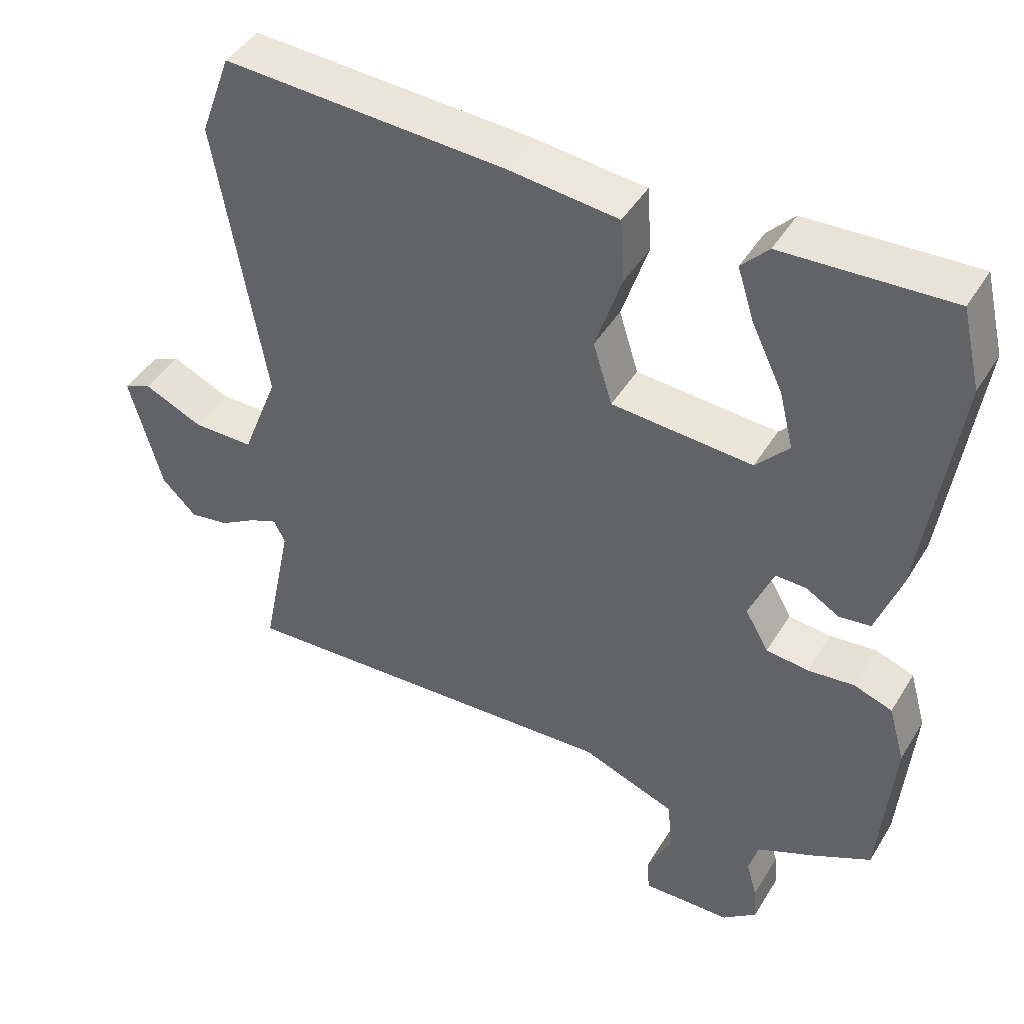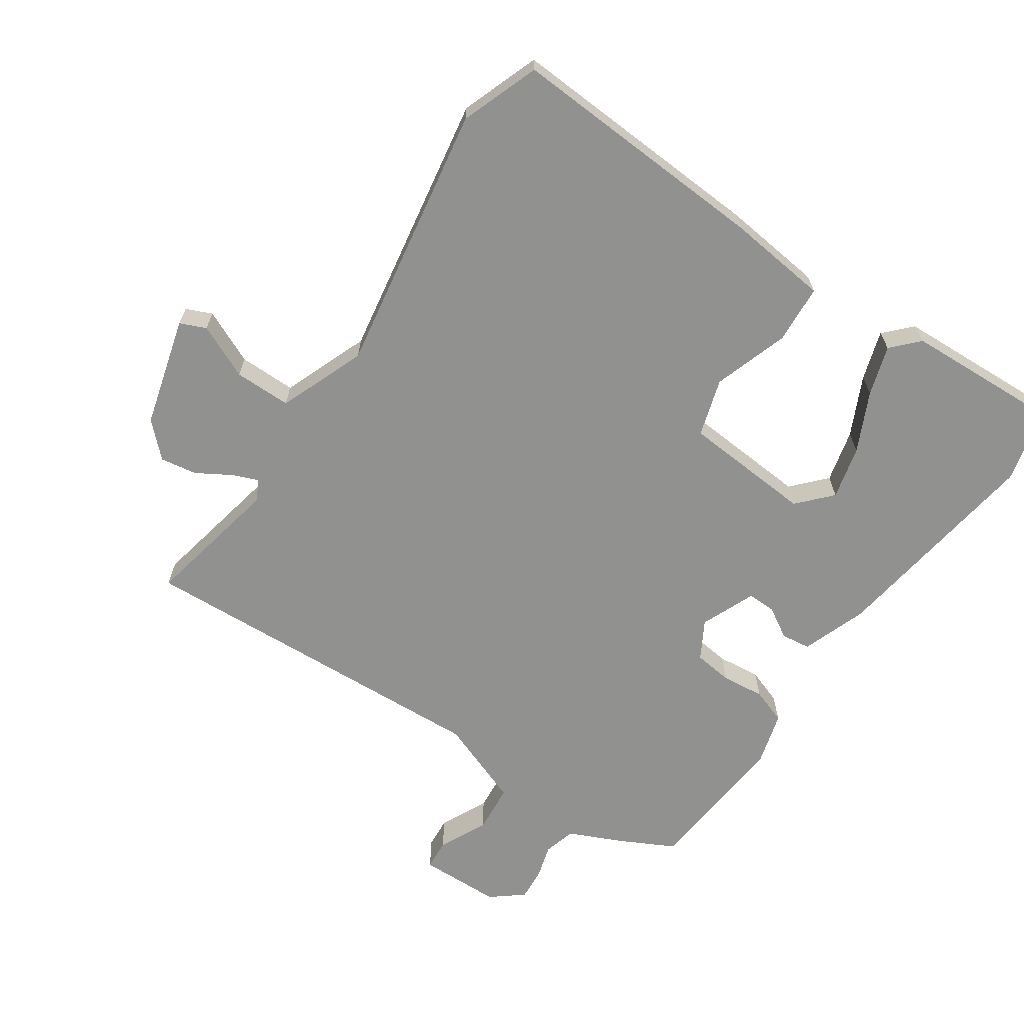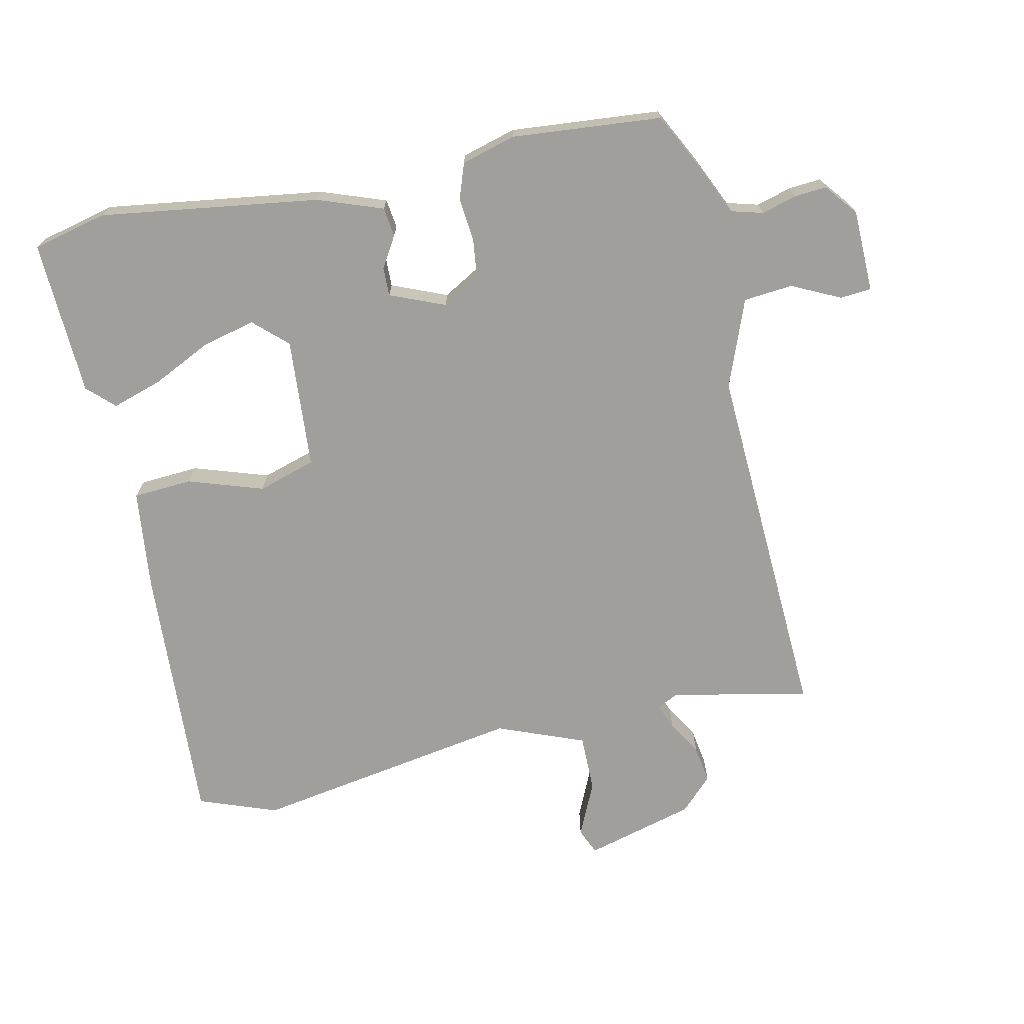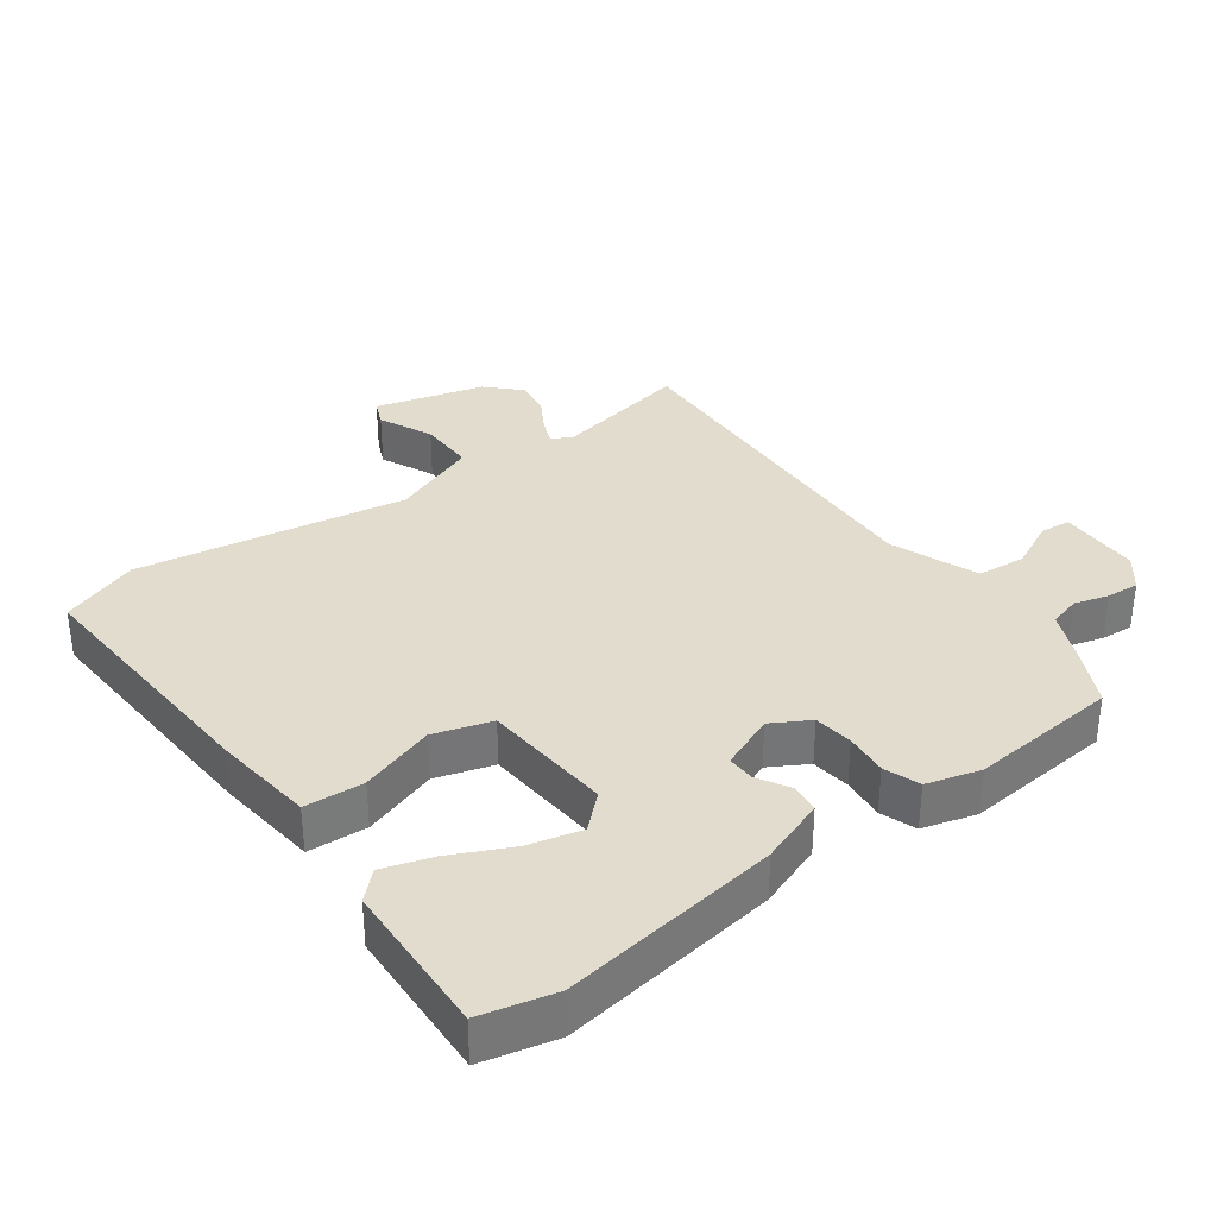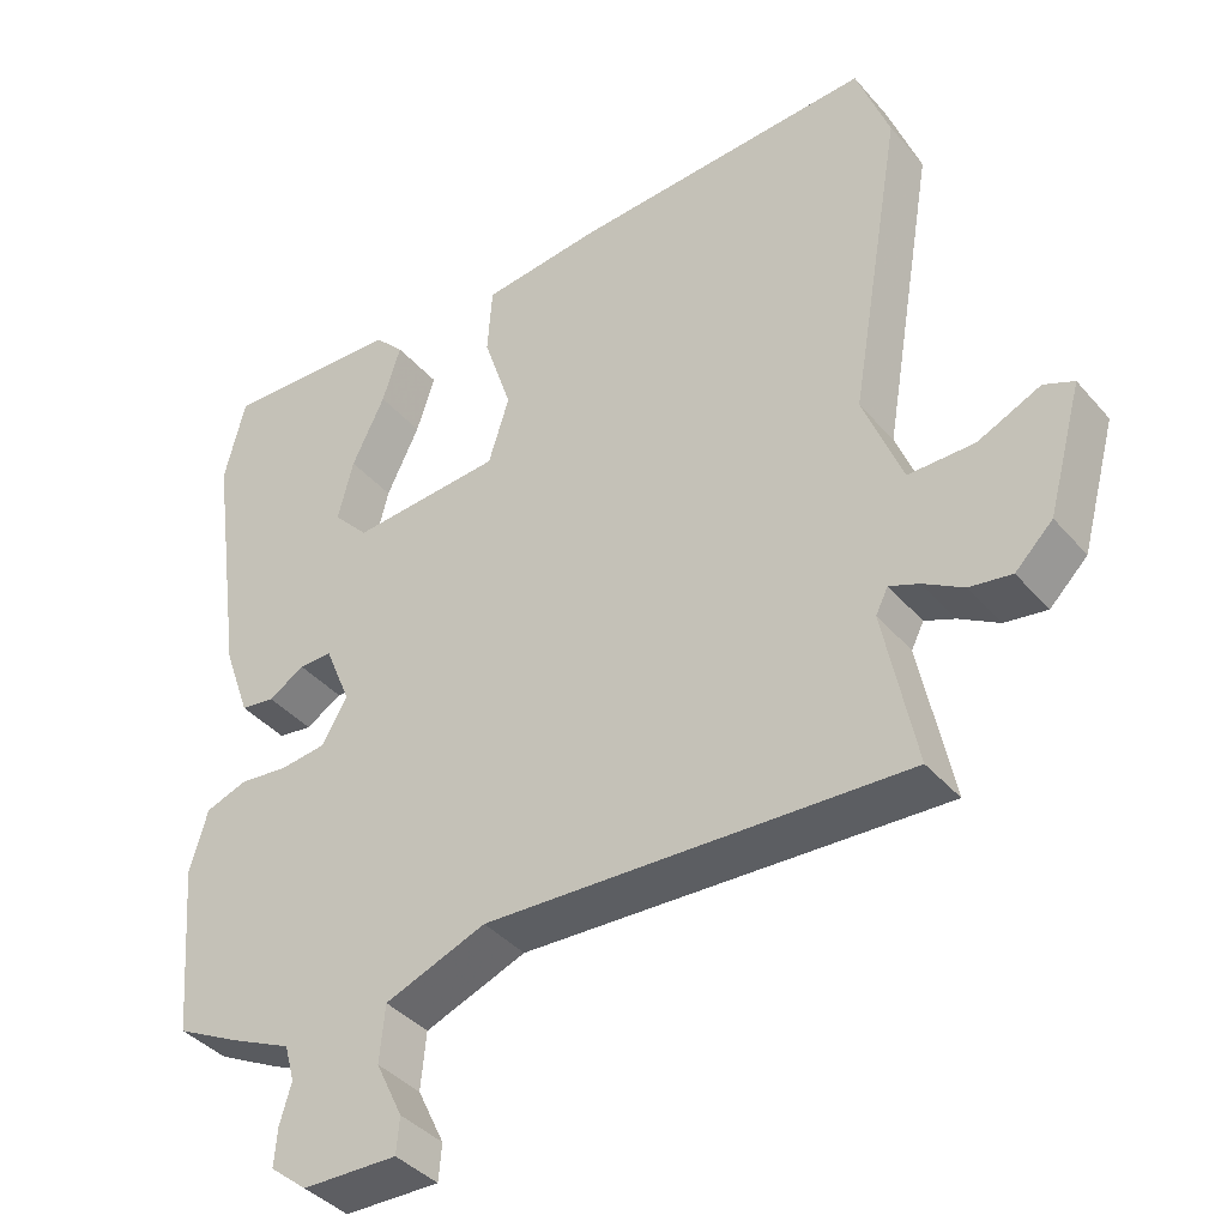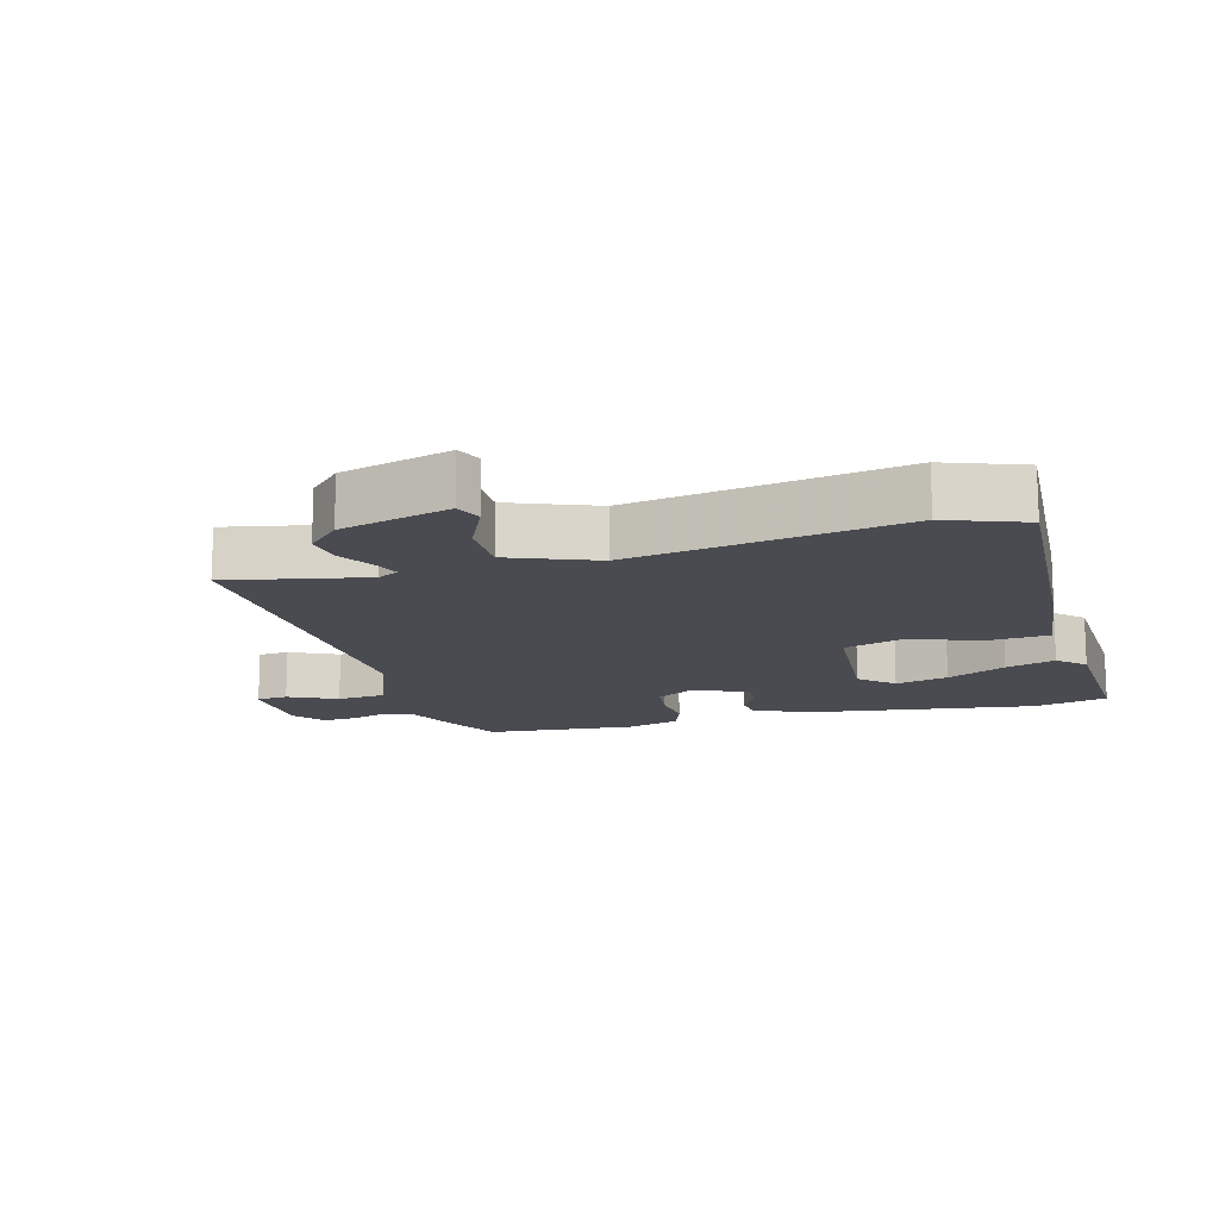
<metadata>
{"format":"obj","ext":"obj","renderer":"f3d","projection":"perspective","resolution":1024,"background":"white","views":[{"elev":44.3,"azim":29.4,"up":"+Z"},{"elev":-65.9,"azim":-34.3,"up":"+Y"},{"elev":-71.2,"azim":102.1,"up":"+Y"},{"elev":34.0,"azim":53.5,"up":"+Y"},{"elev":-39.5,"azim":-143.8,"up":"+Z"},{"elev":-14.6,"azim":-74.7,"up":"+Y"}]}
</metadata>
<code>
v -0.528 0.07 0.424
v -0.485 0.07 0.542
v -0.089 0.07 0.521
v 0.065 0.07 0.504
v 0.071 0.07 0.415
v 0.034 0.07 0.302
v 0.061 0.07 0.215
v 0.258 0.07 0.201
v 0.304 0.07 0.251
v 0.284 0.07 0.331
v 0.241 0.07 0.42
v 0.217 0.07 0.495
v 0.255 0.07 0.535
v 0.489 0.07 0.546
v 0.516 0.07 0.434
v 0.47 0.07 0.105
v 0.435 0.07 0.007
v 0.391 0.07 0.001
v 0.344 0.07 0.029
v 0.301 0.07 0.03
v 0.267 0.07 -0.053
v 0.3 0.07 -0.11
v 0.359 0.07 -0.117
v 0.424 0.07 -0.11
v 0.478 0.07 -0.129
v 0.501 0.07 -0.21
v 0.482 0.07 -0.436
v 0.4 0.07 -0.478
v 0.319 0.07 -0.515
v 0.306 0.07 -0.563
v 0.321 0.07 -0.615
v 0.325 0.07 -0.664
v 0.277 0.07 -0.703
v 0.153 0.07 -0.706
v 0.149 0.07 -0.659
v 0.184 0.07 -0.586
v 0.177 0.07 -0.512
v 0.045 0.07 -0.462
v -0.503 0.07 -0.49
v -0.461 0.07 -0.282
v -0.477 0.07 -0.25
v -0.516 0.07 -0.266
v -0.568 0.07 -0.297
v -0.623 0.07 -0.306
v -0.672 0.07 -0.258
v -0.717 0.07 -0.093
v -0.678 0.07 -0.076
v -0.596 0.07 -0.113
v -0.51 0.07 -0.113
v -0.459 0.07 0.018
v -0.528 0 0.424
v -0.485 0 0.542
v -0.089 0 0.521
v 0.065 0 0.504
v 0.071 0 0.415
v 0.034 0 0.302
v 0.061 0 0.215
v 0.258 0 0.201
v 0.304 0 0.251
v 0.284 0 0.331
v 0.241 0 0.42
v 0.217 0 0.495
v 0.255 0 0.535
v 0.489 0 0.546
v 0.516 0 0.434
v 0.47 0 0.105
v 0.435 0 0.007
v 0.391 0 0.001
v 0.344 0 0.029
v 0.301 0 0.03
v 0.267 0 -0.053
v 0.3 0 -0.11
v 0.359 0 -0.117
v 0.424 0 -0.11
v 0.478 0 -0.129
v 0.501 0 -0.21
v 0.482 0 -0.436
v 0.4 0 -0.478
v 0.319 0 -0.515
v 0.306 0 -0.563
v 0.321 0 -0.615
v 0.325 0 -0.664
v 0.277 0 -0.703
v 0.153 0 -0.706
v 0.149 0 -0.659
v 0.184 0 -0.586
v 0.177 0 -0.512
v 0.045 0 -0.462
v -0.503 0 -0.49
v -0.461 0 -0.282
v -0.477 0 -0.25
v -0.516 0 -0.266
v -0.568 0 -0.297
v -0.623 0 -0.306
v -0.672 0 -0.258
v -0.717 0 -0.093
v -0.678 0 -0.076
v -0.596 0 -0.113
v -0.51 0 -0.113
v -0.459 0 0.018
f 46 47 48
f 45 46 48
f 44 45 48
f 43 44 48
f 42 43 48
f 41 42 48 49
f 40 41 49 50
f 38 39 40
f 34 35 36
f 33 34 36
f 32 33 36
f 31 32 36
f 30 31 36
f 29 30 36 37
f 29 37 38
f 28 29 38
f 27 28 38
f 26 27 38
f 25 26 38
f 24 25 38
f 23 24 38
f 17 18 19
f 16 17 19
f 15 16 19
f 14 15 19
f 13 14 19
f 10 11 12 13
f 9 10 13
f 9 13 19
f 8 9 19 20
f 4 5 6
f 3 4 6
f 2 3 6
f 1 2 6
f 50 1 6
f 50 6 7
f 8 20 21
f 7 8 21
f 50 7 21
f 40 50 21
f 22 23 38 40
f 21 22 40
f 98 97 96
f 98 96 95
f 98 95 94
f 98 94 93
f 98 93 92
f 99 98 92 91
f 100 99 91 90
f 90 89 88
f 86 85 84
f 86 84 83
f 86 83 82
f 86 82 81
f 86 81 80
f 87 86 80 79
f 88 87 79
f 88 79 78
f 88 78 77
f 88 77 76
f 88 76 75
f 88 75 74
f 88 74 73
f 69 68 67
f 69 67 66
f 69 66 65
f 69 65 64
f 69 64 63
f 63 62 61 60
f 63 60 59
f 69 63 59
f 70 69 59 58
f 56 55 54
f 56 54 53
f 56 53 52
f 56 52 51
f 56 51 100
f 57 56 100
f 71 70 58
f 71 58 57
f 71 57 100
f 71 100 90
f 90 88 73 72
f 90 72 71
f 1 51 52 2
f 2 52 53 3
f 3 53 54 4
f 4 54 55 5
f 5 55 56 6
f 6 56 57 7
f 7 57 58 8
f 8 58 59 9
f 9 59 60 10
f 10 60 61 11
f 11 61 62 12
f 12 62 63 13
f 13 63 64 14
f 14 64 65 15
f 15 65 66 16
f 16 66 67 17
f 17 67 68 18
f 18 68 69 19
f 19 69 70 20
f 20 70 71 21
f 21 71 72 22
f 22 72 73 23
f 23 73 74 24
f 24 74 75 25
f 25 75 76 26
f 26 76 77 27
f 27 77 78 28
f 28 78 79 29
f 29 79 80 30
f 30 80 81 31
f 31 81 82 32
f 32 82 83 33
f 33 83 84 34
f 34 84 85 35
f 35 85 86 36
f 36 86 87 37
f 37 87 88 38
f 38 88 89 39
f 39 89 90 40
f 40 90 91 41
f 41 91 92 42
f 42 92 93 43
f 43 93 94 44
f 44 94 95 45
f 45 95 96 46
f 46 96 97 47
f 47 97 98 48
f 48 98 99 49
f 49 99 100 50
f 50 100 51 1

</code>
